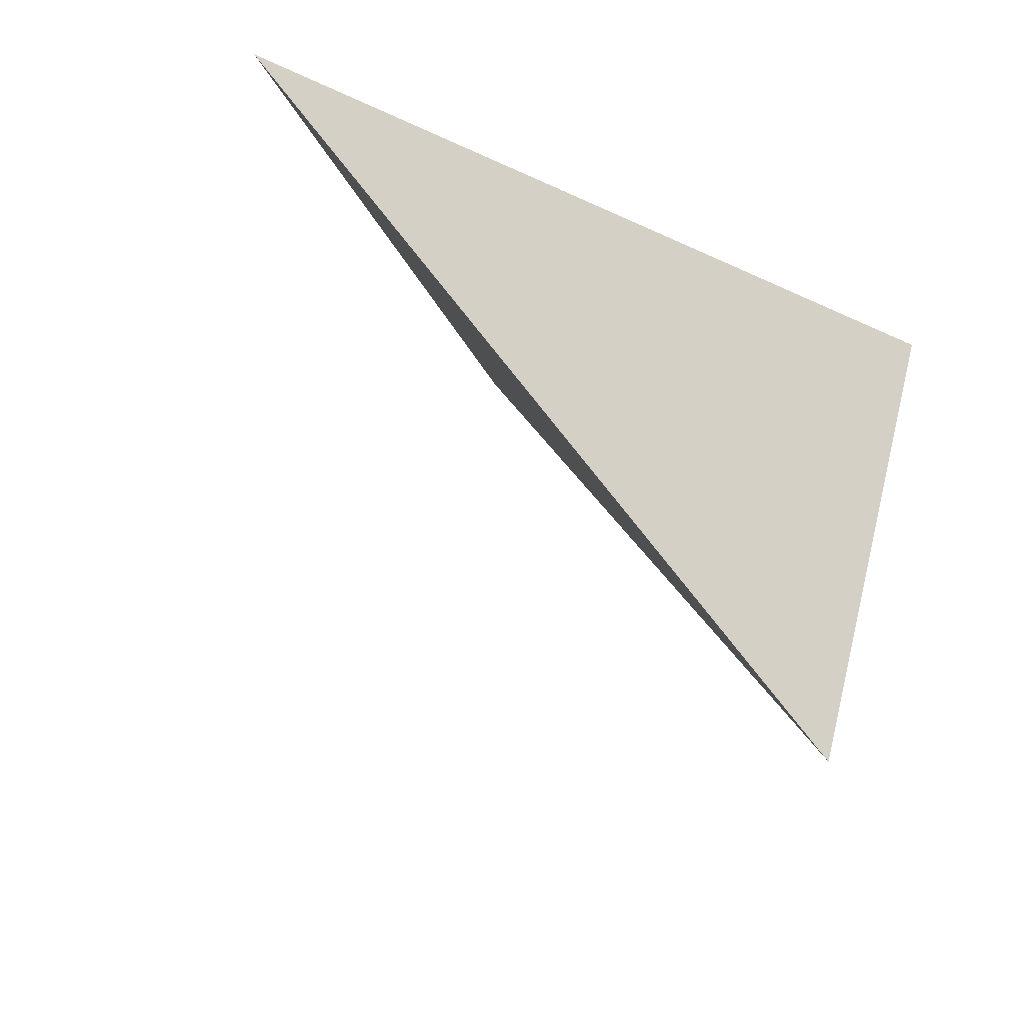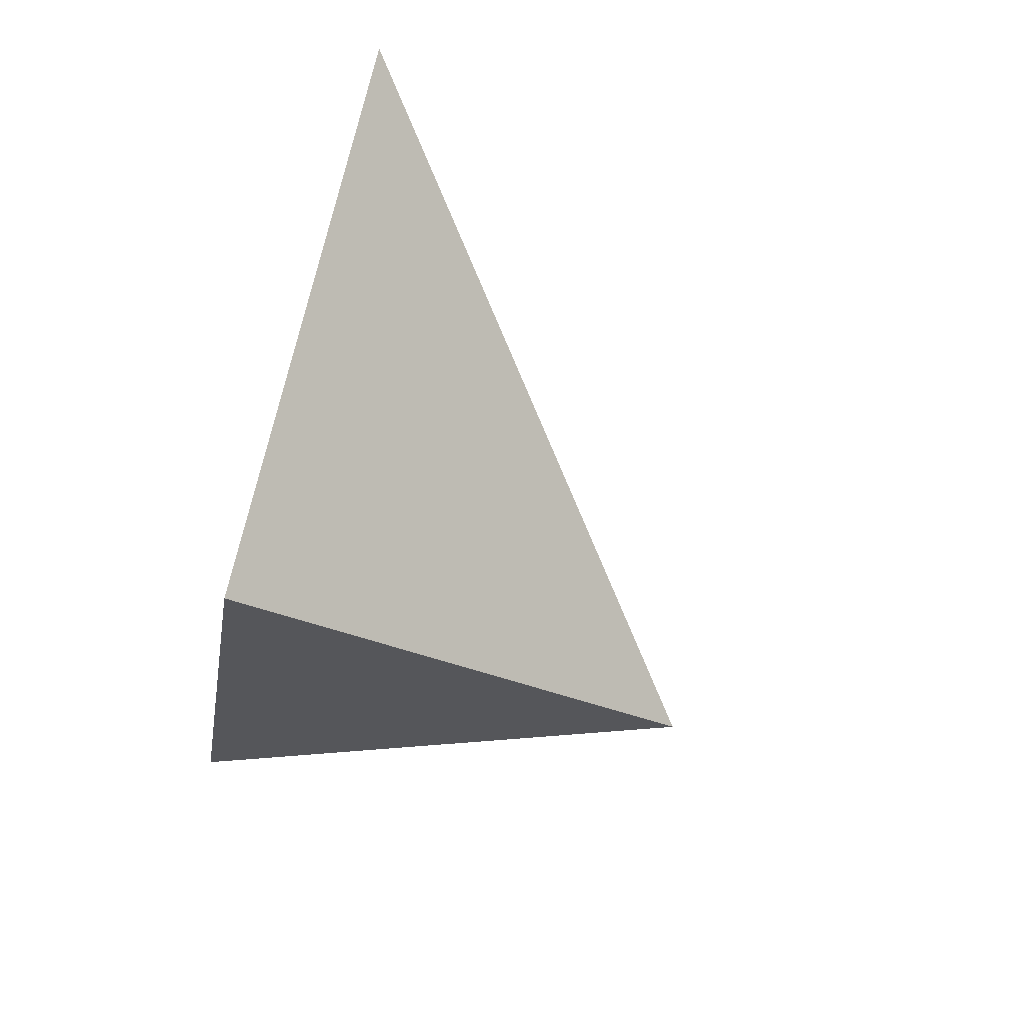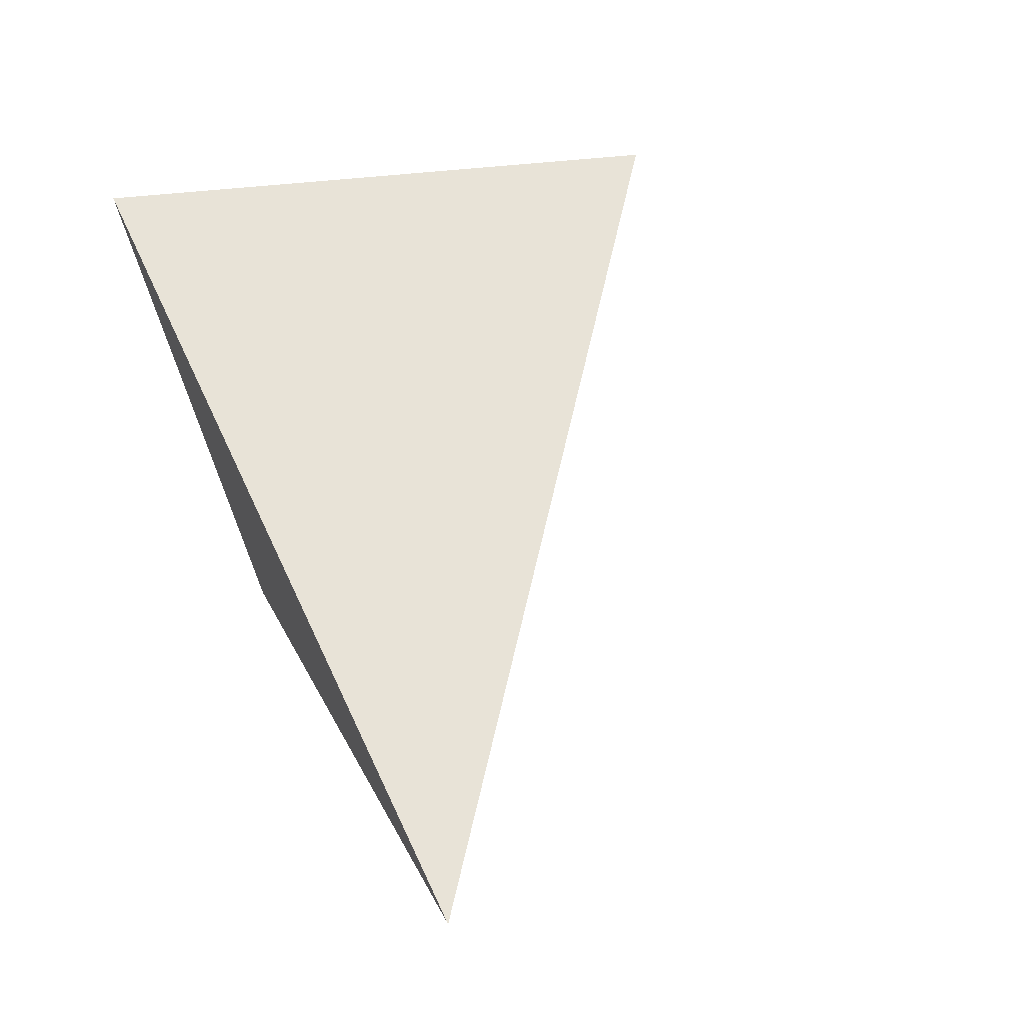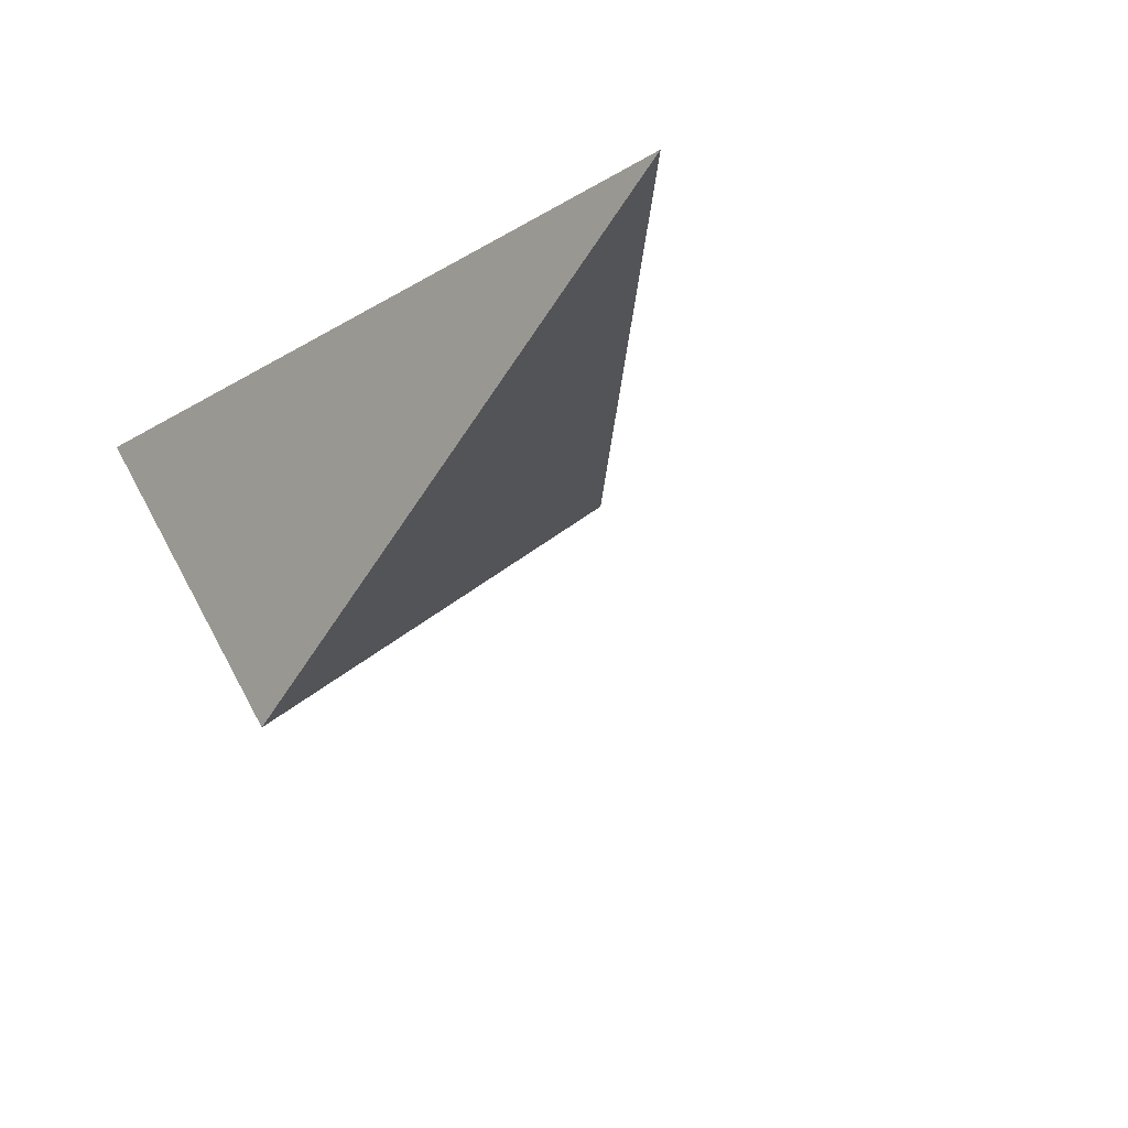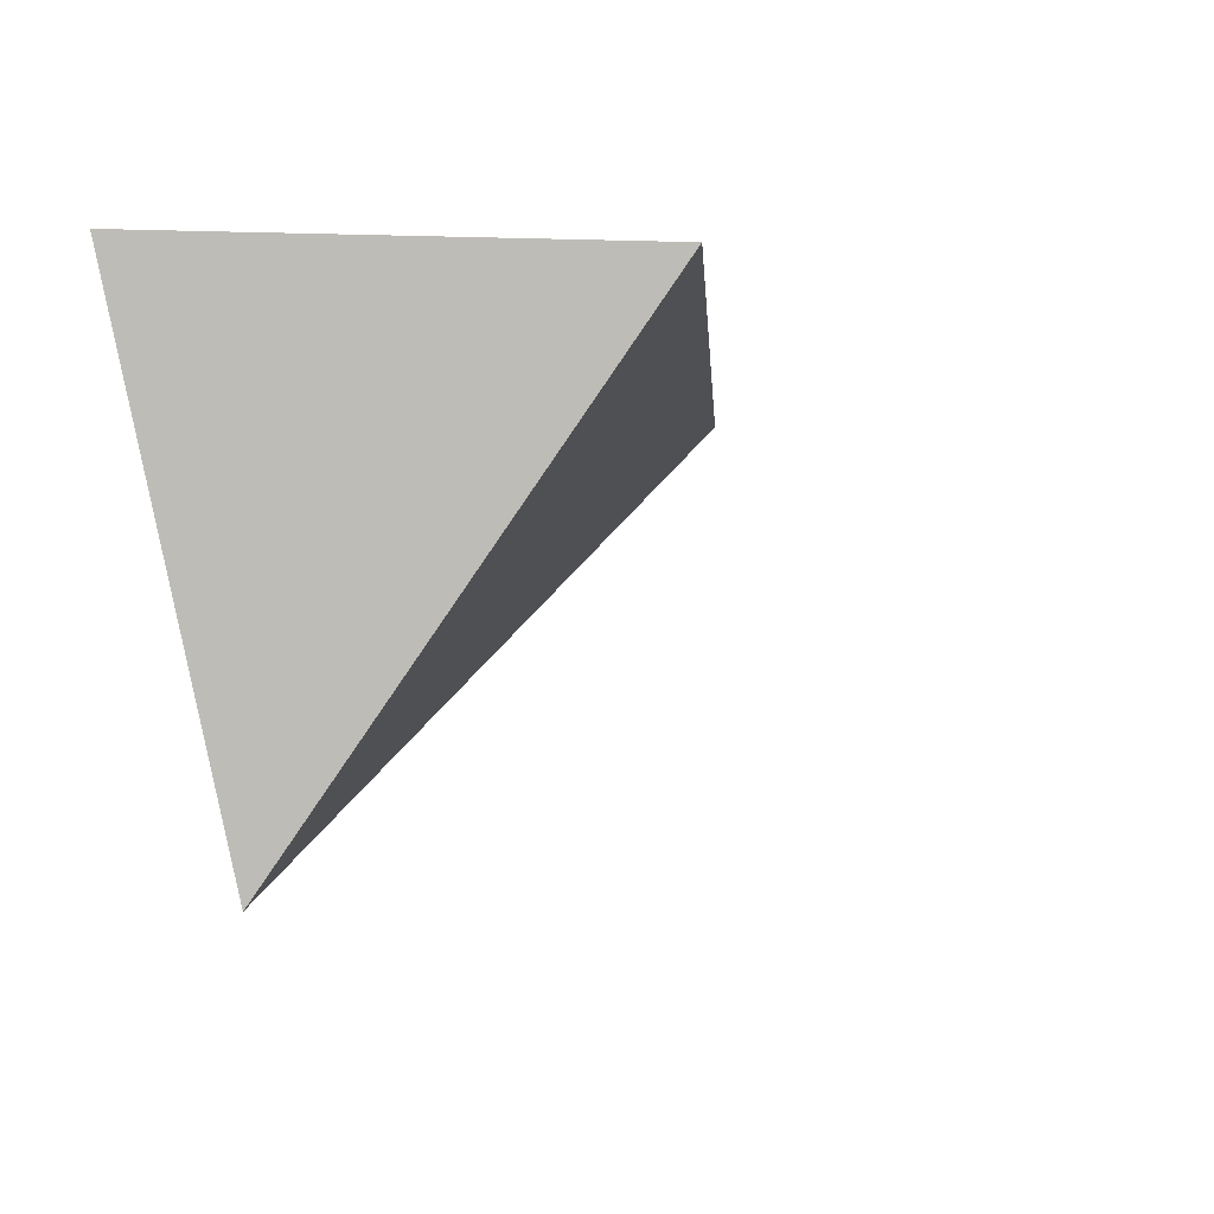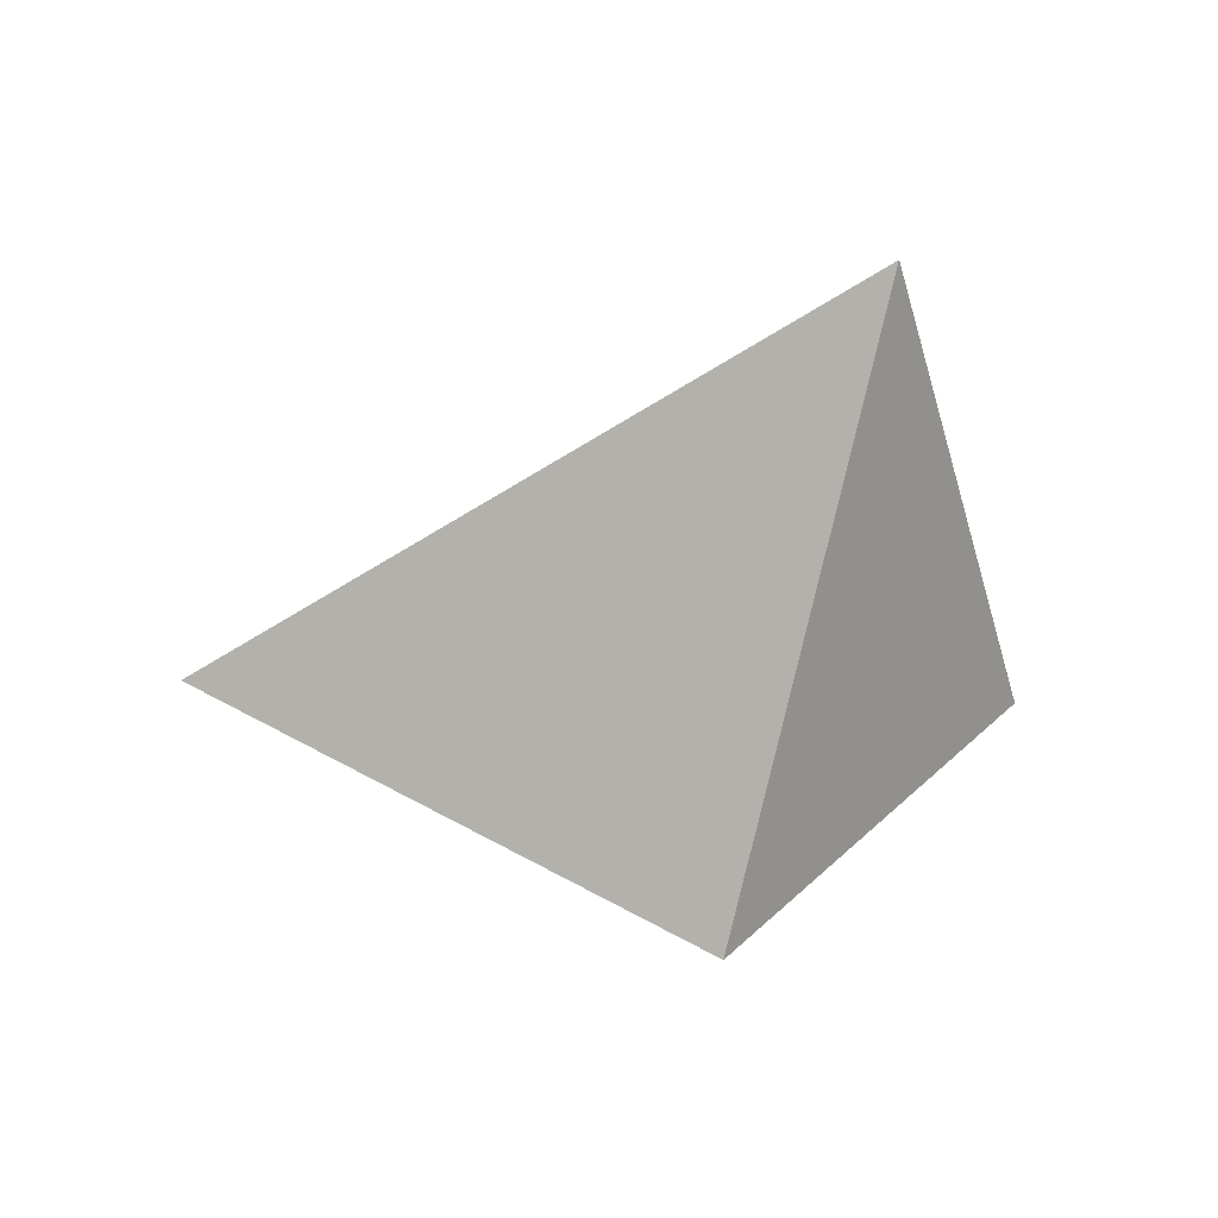
<metadata>
{"format":"obj","ext":"obj","renderer":"f3d","projection":"perspective","resolution":1024,"background":"white","views":[{"elev":-24.7,"azim":-37.7,"up":"+Y"},{"elev":-76.8,"azim":-104.5,"up":"+Z"},{"elev":61.8,"azim":-115.1,"up":"+Z"},{"elev":-17.2,"azim":-129.9,"up":"+Z"},{"elev":-8.7,"azim":127.0,"up":"+Y"},{"elev":-50.1,"azim":-2.1,"up":"+Z"}]}
</metadata>
<code>
o Cube_cell.072_Cube_cell.083
v 3.64 6 0.3
v 4.044 5.687 0.3
v 4.153 6 0.3
v 3.965 6 0.08493
v 3.64 6 0.3
v 4.044 5.687 0.3
v 4.153 6 0.3
v 3.965 6 0.08493
f 8 1 3
f 4 7 6
f 6 5 4
f 1 2 3

</code>
